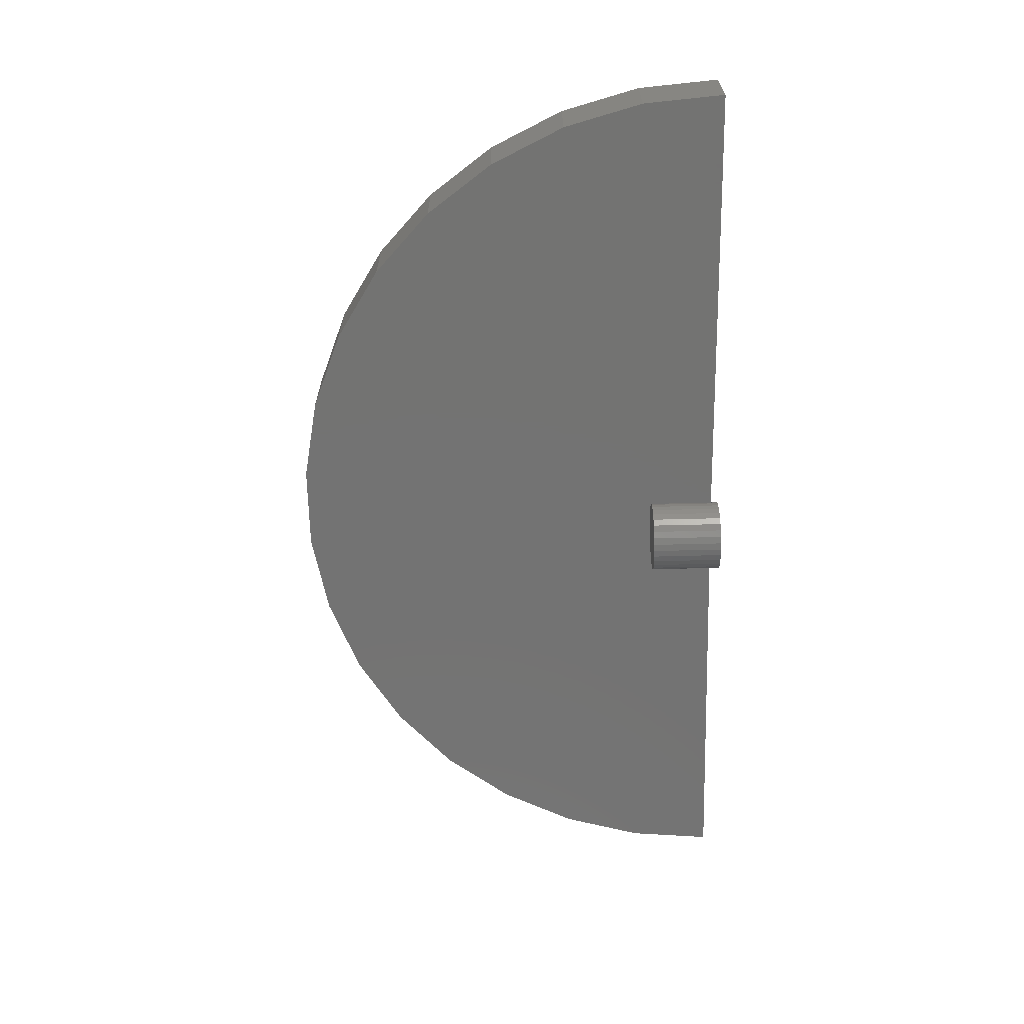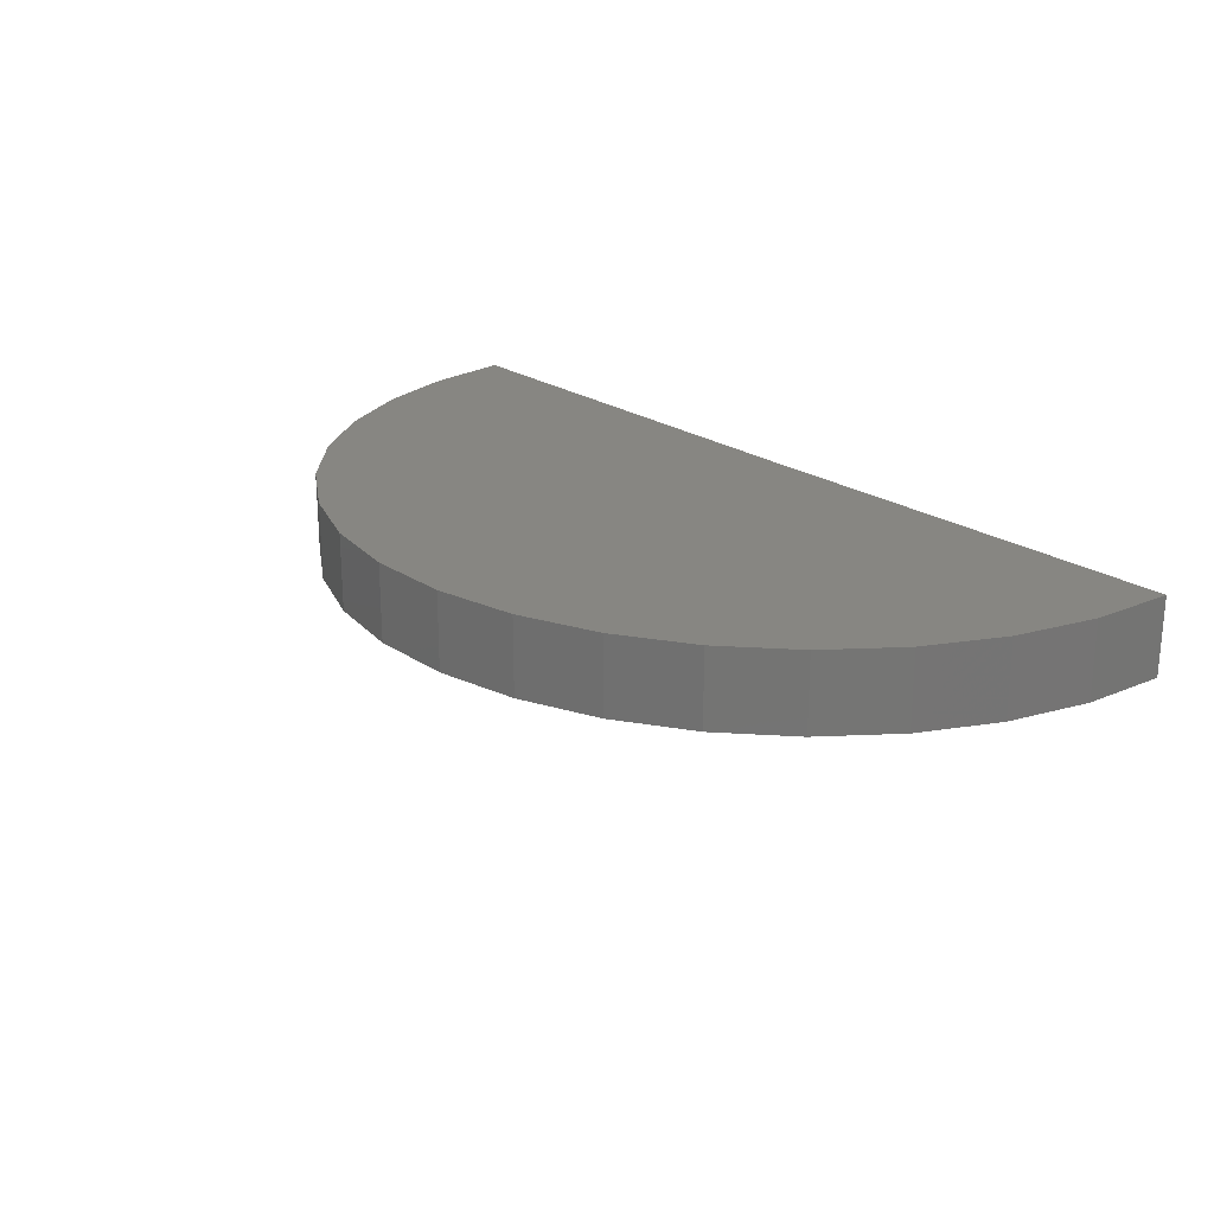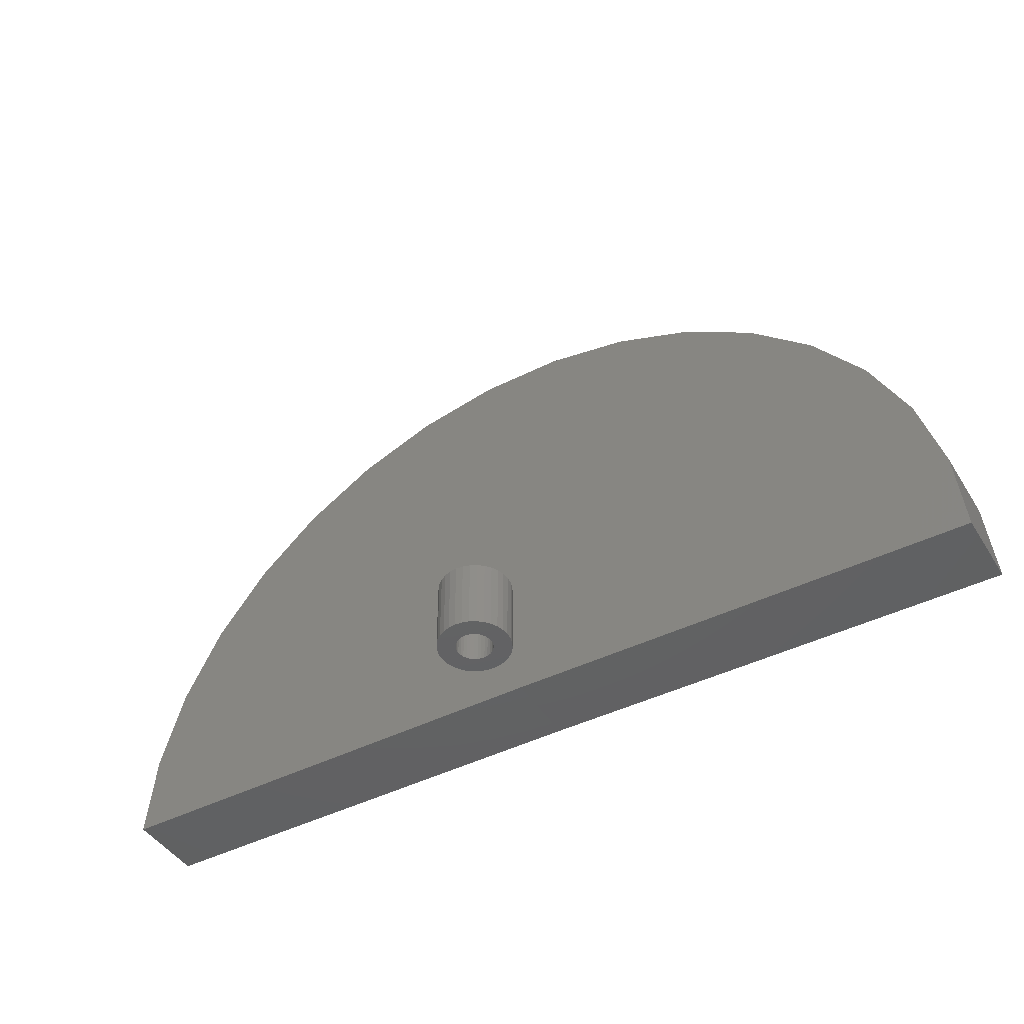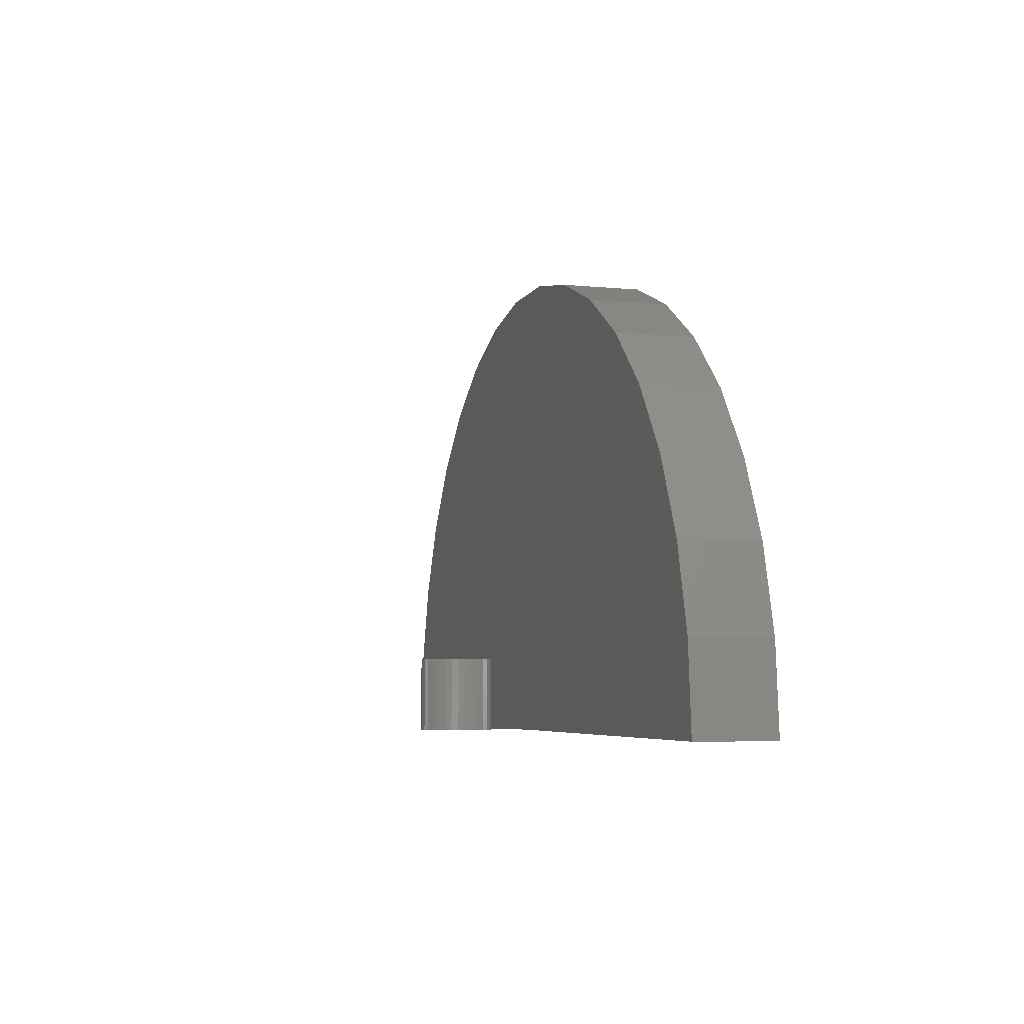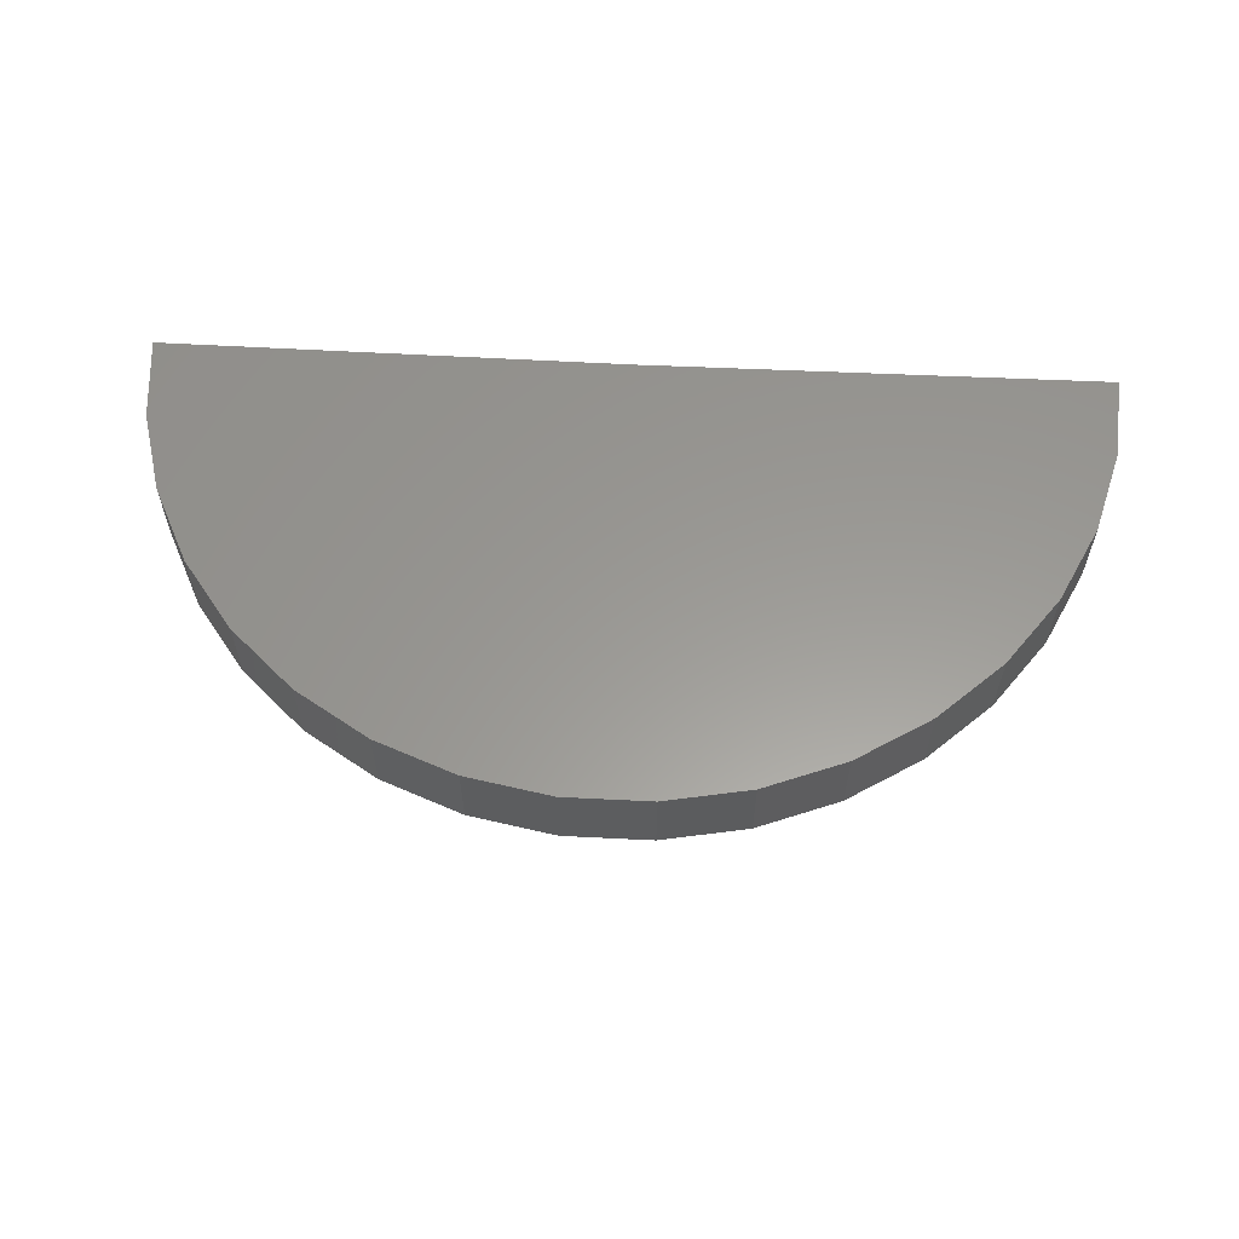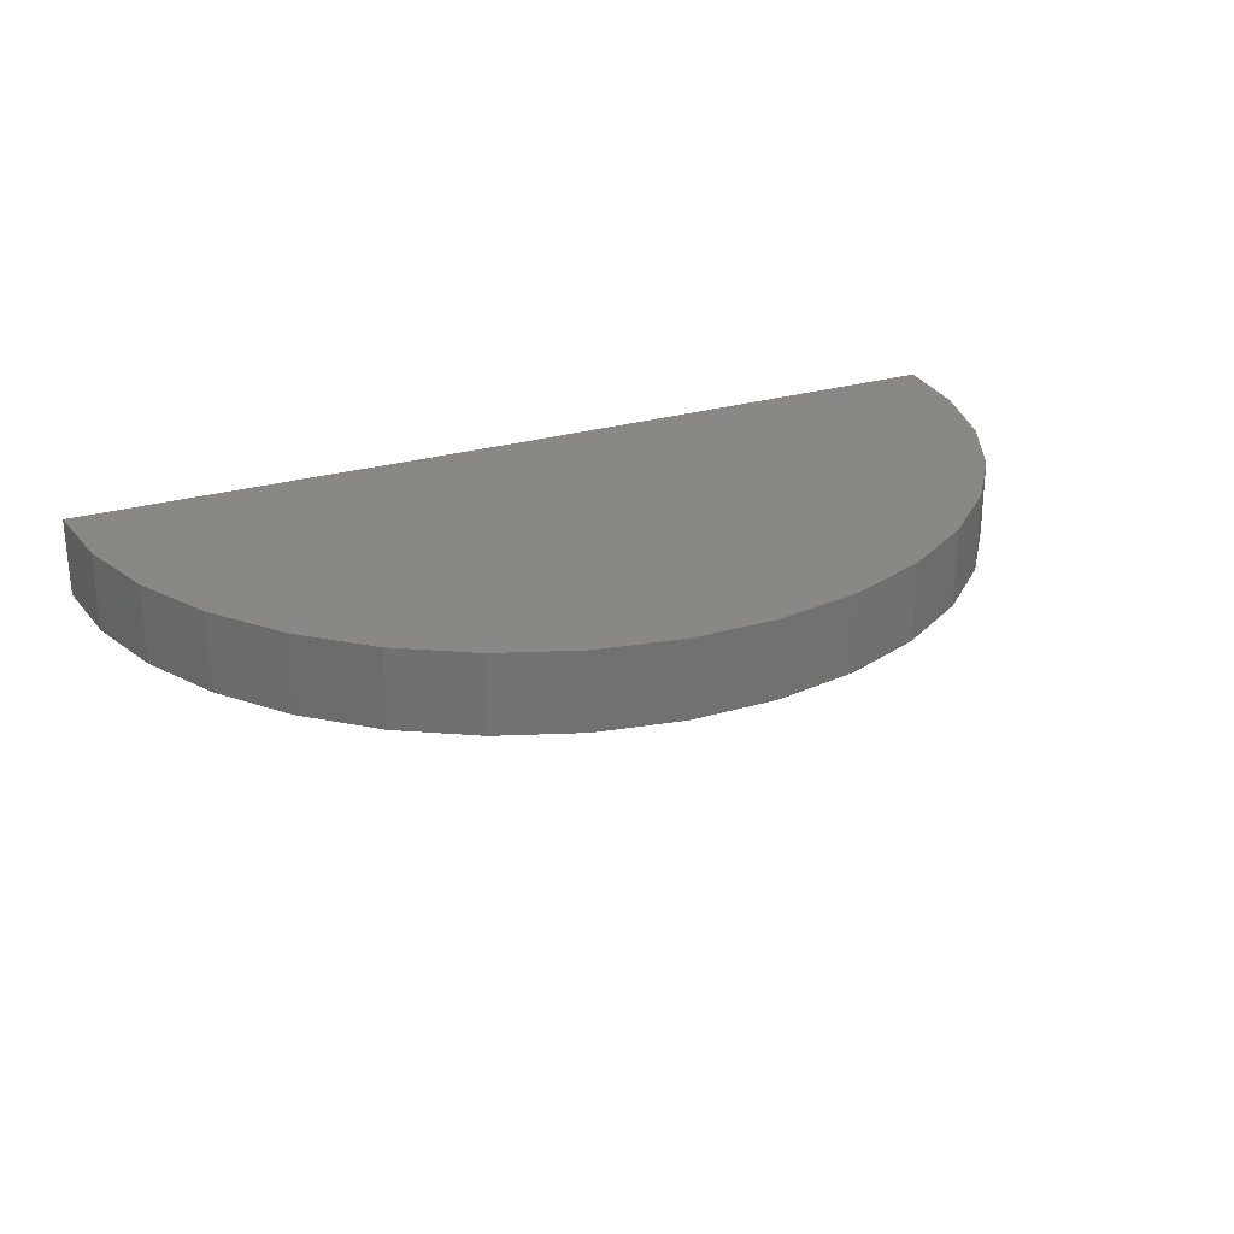
<metadata>
{"format":"stl","ext":"stl","renderer":"f3d","projection":"perspective","resolution":1024,"background":"white","views":[{"elev":-65.1,"azim":91.5,"up":"+Y"},{"elev":22.8,"azim":49.2,"up":"+Y"},{"elev":-45.0,"azim":30.4,"up":"+Z"},{"elev":-5.9,"azim":73.6,"up":"+Z"},{"elev":59.4,"azim":3.3,"up":"+Y"},{"elev":26.5,"azim":-24.6,"up":"+Y"}]}
</metadata>
<code>
# stl→obj: 202 verts, 392 faces
v 0.638 0.003871 0
v 0.6439 0.00565 0
v 0.65 0.00625 0
v 0.639 -0.01395 0
v 0.6211 -0.01304 0
v 0.6413 -0.01201 0
v 0.637 -0.01632 0
v 0.6194 -0.0189 0
v 0.6356 -0.01902 0
v 0.6347 -0.02195 0
v 0.6356 -0.03098 0
v 0.6194 -0.0311 0
v 0.6347 -0.02805 0
v 0.637 -0.03368 0
v 0.6211 -0.03696 0
v 0.639 -0.03605 0
v 0.6413 -0.03799 0
v 0.663 -0.01632 0
v 0.661 -0.01395 0
v 0.6789 -0.01304 0
v 0.6644 -0.01902 0
v 0.6806 -0.0189 0
v 0.6653 -0.02195 0
v 0.6656 -0.025 0
v 0.6644 -0.03098 0
v 0.6653 -0.02805 0
v 0.6806 -0.0311 0
v 0.663 -0.03368 0
v 0.6789 -0.03696 0
v 0.661 -0.03605 0
v 0.6587 -0.03799 0
v 0.6561 -0.05565 0
v 0.65 -0.05625 0
v 0.662 -0.05387 0
v 0.6813 -0.025 0
v 0.6188 -0.025 0
v 0.6344 -0.025 0
v 0.624 -0.007638 0
v 0.65 -0.009375 0
v 0.647 -0.009675 0
v 0.644 -0.01056 0
v 0.6279 -0.002903 0
v 0.6326 0.0009834 0
v 0.6561 0.00565 0
v 0.662 0.003871 0
v 0.6674 0.0009834 0
v 0.6721 -0.002903 0
v 0.676 -0.007638 0
v 0.65 -0.04063 0
v 0.676 -0.04236 0
v 0.6721 -0.0471 0
v 0.6674 -0.05098 0
v 0.6439 -0.05565 0
v 0.638 -0.05387 0
v 0.6326 -0.05098 0
v 0.6279 -0.0471 0
v 0.624 -0.04236 0
v 0.644 -0.03944 0
v 0.647 -0.04032 0
v 0.6587 -0.01201 0
v 0.656 -0.01056 0
v 0.653 -0.009675 0
v 0.653 -0.04032 0
v 0.656 -0.03944 0
v 0.653 -0.04032 0.04688
v 0.656 -0.03944 0.04688
v 0.6587 -0.03799 0.04688
v 0.661 -0.03605 0.04688
v 0.663 -0.03368 0.04688
v 0.6644 -0.03098 0.04688
v 0.6653 -0.02805 0.04688
v 0.6656 -0.025 0.04688
v 0.65 -0.04063 0.04688
v 0.647 -0.04032 0.04688
v 0.644 -0.03944 0.04688
v 0.6413 -0.03799 0.04688
v 0.639 -0.03605 0.04688
v 0.637 -0.03368 0.04688
v 0.6356 -0.03098 0.04688
v 0.6347 -0.02805 0.04688
v 0.6344 -0.025 0.04688
v 0.647 -0.009675 0.04688
v 0.644 -0.01056 0.04688
v 0.6413 -0.01201 0.04688
v 0.639 -0.01395 0.04688
v 0.637 -0.01632 0.04688
v 0.6356 -0.01902 0.04688
v 0.6347 -0.02195 0.04688
v 0.65 -0.009375 0.04688
v 0.653 -0.009675 0.04688
v 0.656 -0.01056 0.04688
v 0.6587 -0.01201 0.04688
v 0.661 -0.01395 0.04688
v 0.663 -0.01632 0.04688
v 0.6644 -0.01902 0.04688
v 0.6653 -0.02195 0.04688
v 0.6563 0.05469 0.01562
v 0.2738 0.05469 0.01562
v 0.2838 0.05469 0.08833
v 0.3075 0.05469 0.1578
v 0.344 0.05469 0.2215
v 0.392 0.05469 0.277
v 0.4497 0.05469 0.3223
v 0.515 0.05469 0.3558
v 0.5855 0.05469 0.3762
v 0.6586 0.05469 0.3828
v 0.7316 0.05469 0.3753
v 0.8019 0.05469 0.354
v 0.8667 0.05469 0.3197
v 0.9239 0.05469 0.2737
v 0.9712 0.05469 0.2176
v 1.007 0.05469 0.1535
v 1.03 0.05469 0.08374
v 1.039 0.05469 0.01091
v 0.6563 0.09054 0.01562
v 1.039 0.09054 0.01091
v 1.03 0.09054 0.08374
v 1.007 0.09054 0.1535
v 0.9712 0.09054 0.2176
v 0.9239 0.09054 0.2737
v 0.8667 0.09054 0.3197
v 0.8019 0.09054 0.354
v 0.7316 0.09054 0.3753
v 0.6586 0.09054 0.3828
v 0.5855 0.09054 0.3762
v 0.515 0.09054 0.3558
v 0.4497 0.09054 0.3223
v 0.392 0.09054 0.277
v 0.344 0.09054 0.2215
v 0.3075 0.09054 0.1578
v 0.2838 0.09054 0.08833
v 0.2738 0.09054 0.01562
v 0.65 0.00625 0.0625
v 0.6439 0.00565 0.0625
v 0.638 0.003871 0.0625
v 0.6561 0.00565 0.0625
v 0.662 0.003871 0.0625
v 0.6326 0.0009834 0.0625
v 0.6674 0.0009834 0.0625
v 0.6279 -0.002903 0.0625
v 0.6721 -0.002903 0.0625
v 0.624 -0.007638 0.0625
v 0.676 -0.007638 0.0625
v 0.6211 -0.01304 0.0625
v 0.6789 -0.01304 0.0625
v 0.6194 -0.0189 0.0625
v 0.6806 -0.0189 0.0625
v 0.6806 -0.0311 0.0625
v 0.6211 -0.03696 0.0625
v 0.6789 -0.03696 0.0625
v 0.624 -0.04236 0.0625
v 0.676 -0.04236 0.0625
v 0.6279 -0.0471 0.0625
v 0.6721 -0.0471 0.0625
v 0.6326 -0.05098 0.0625
v 0.6674 -0.05098 0.0625
v 0.638 -0.05387 0.0625
v 0.662 -0.05387 0.0625
v 0.6439 -0.05565 0.0625
v 0.65 -0.05625 0.0625
v 0.6561 -0.05565 0.0625
v 0.6813 -0.025 0.0625
v 0.6188 -0.025 0.0625
v 0.6194 -0.0311 0.0625
v 1.055 0.03906 -0.004909
v 0.6562 0.03906 0
v 1.055 0.1062 -0.004909
v 0.6562 0.1062 0
v 0.2578 0.03906 0
v 0.2578 0.1062 0
v 1.049 0.03906 0.06867
v 1.049 0.1062 0.06867
v 1.029 0.03906 0.1399
v 1.029 0.1062 0.1399
v 0.9971 0.03906 0.2063
v 0.9971 0.1062 0.2063
v 0.9532 0.03906 0.2656
v 0.9532 0.1062 0.2656
v 0.8991 0.03906 0.3159
v 0.8991 0.1062 0.3159
v 0.8367 0.03906 0.3552
v 0.8367 0.1062 0.3552
v 0.7681 0.03906 0.3824
v 0.7681 0.1062 0.3824
v 0.6956 0.03906 0.3965
v 0.6956 0.1062 0.3965
v 0.6218 0.03906 0.3969
v 0.6218 0.1062 0.3969
v 0.5492 0.03906 0.3838
v 0.5492 0.1062 0.3838
v 0.4802 0.03906 0.3574
v 0.4802 0.1062 0.3574
v 0.4173 0.03906 0.3188
v 0.4173 0.1062 0.3188
v 0.3626 0.03906 0.2693
v 0.3626 0.1062 0.2693
v 0.3179 0.03906 0.2105
v 0.3179 0.1062 0.2105
v 0.2849 0.03906 0.1445
v 0.2849 0.1062 0.1445
v 0.2646 0.03906 0.0735
v 0.2646 0.1062 0.0735
f 1 2 3
f 4 5 6
f 5 4 7
f 7 8 5
f 9 8 7
f 8 9 10
f 11 12 13
f 12 11 14
f 14 15 12
f 16 15 14
f 15 16 17
f 18 19 20
f 21 18 20
f 22 21 20
f 23 21 22
f 23 22 24
f 25 26 27
f 28 25 27
f 29 28 27
f 30 28 29
f 31 30 29
f 32 33 34
f 35 27 26
f 35 26 24
f 35 24 22
f 36 8 10
f 36 10 37
f 36 37 13
f 36 13 12
f 38 39 40
f 38 40 41
f 38 41 6
f 38 6 5
f 39 38 42
f 39 42 43
f 39 43 1
f 39 1 3
f 39 3 44
f 39 44 45
f 39 45 46
f 39 46 47
f 39 47 48
f 49 50 51
f 49 51 52
f 49 52 34
f 49 34 33
f 49 33 53
f 49 53 54
f 49 54 55
f 49 55 56
f 49 56 57
f 57 15 17
f 57 17 58
f 57 58 59
f 57 59 49
f 48 20 19
f 48 19 60
f 48 60 61
f 48 61 62
f 48 62 39
f 50 49 63
f 50 63 64
f 50 64 31
f 50 31 29
f 49 65 63
f 63 65 66
f 63 66 64
f 64 66 67
f 64 67 31
f 31 67 68
f 31 68 30
f 30 68 69
f 30 69 28
f 28 69 70
f 28 70 25
f 25 70 71
f 25 71 26
f 26 71 72
f 26 72 24
f 65 49 73
f 73 49 59
f 73 59 74
f 74 59 58
f 74 58 75
f 75 58 17
f 75 17 76
f 76 17 16
f 76 16 77
f 77 16 14
f 77 14 78
f 78 14 11
f 78 11 79
f 79 11 13
f 79 13 80
f 80 13 37
f 80 37 81
f 39 82 40
f 40 82 83
f 40 83 41
f 41 83 84
f 41 84 6
f 6 84 85
f 6 85 4
f 4 85 86
f 4 86 7
f 7 86 87
f 7 87 9
f 9 87 88
f 9 88 10
f 10 88 81
f 10 81 37
f 82 39 89
f 89 39 62
f 89 62 90
f 90 62 61
f 90 61 91
f 91 61 60
f 91 60 92
f 92 60 19
f 92 19 93
f 93 19 18
f 93 18 94
f 94 18 21
f 94 21 95
f 95 21 23
f 95 23 96
f 96 23 24
f 96 24 72
f 93 85 92
f 86 85 93
f 94 86 93
f 87 86 94
f 95 87 94
f 69 78 70
f 77 78 69
f 68 77 69
f 76 77 68
f 67 76 68
f 67 75 76
f 74 75 67
f 66 74 67
f 66 73 74
f 65 73 66
f 84 83 82
f 84 82 89
f 84 89 90
f 84 90 91
f 84 91 92
f 84 92 85
f 78 79 70
f 70 79 80
f 70 80 71
f 71 80 81
f 71 81 72
f 72 81 88
f 72 88 96
f 96 88 87
f 96 87 95
f 97 98 99
f 97 99 100
f 97 100 101
f 97 101 102
f 97 102 103
f 97 103 104
f 97 104 105
f 97 105 106
f 97 106 107
f 97 107 108
f 97 108 109
f 97 109 110
f 97 110 111
f 97 111 112
f 97 112 113
f 97 113 114
f 115 116 117
f 115 117 118
f 115 118 119
f 115 119 120
f 115 120 121
f 115 121 122
f 115 122 123
f 115 123 124
f 115 124 125
f 115 125 126
f 115 126 127
f 115 127 128
f 115 128 129
f 115 129 130
f 115 130 131
f 115 131 132
f 106 123 107
f 107 123 122
f 107 122 108
f 108 122 121
f 108 121 109
f 109 121 120
f 109 120 110
f 110 120 119
f 110 119 111
f 111 119 118
f 111 118 112
f 112 118 117
f 112 117 113
f 113 117 116
f 113 116 114
f 123 106 124
f 124 106 105
f 124 105 125
f 125 105 104
f 125 104 126
f 126 104 103
f 126 103 127
f 127 103 102
f 127 102 128
f 128 102 101
f 128 101 129
f 129 101 100
f 129 100 130
f 130 100 99
f 130 99 131
f 131 99 98
f 131 98 132
f 132 98 115
f 115 98 97
f 116 115 114
f 114 115 97
f 133 134 135
f 136 133 135
f 136 135 137
f 137 135 138
f 137 138 139
f 139 138 140
f 139 140 141
f 141 140 142
f 141 142 143
f 143 142 144
f 143 144 145
f 145 144 146
f 145 146 147
f 148 149 150
f 150 149 151
f 150 151 152
f 152 151 153
f 152 153 154
f 154 153 155
f 154 155 156
f 156 155 157
f 156 157 158
f 158 157 159
f 158 159 160
f 158 160 161
f 147 146 162
f 162 146 163
f 162 163 148
f 148 163 164
f 148 164 149
f 35 162 27
f 27 162 148
f 27 148 29
f 29 148 150
f 29 150 50
f 50 150 152
f 50 152 51
f 51 152 154
f 51 154 52
f 52 154 156
f 52 156 34
f 34 156 158
f 34 158 32
f 32 158 161
f 32 161 33
f 33 161 160
f 33 160 53
f 53 160 159
f 53 159 54
f 54 159 157
f 54 157 55
f 55 157 155
f 55 155 56
f 56 155 153
f 56 153 57
f 57 153 151
f 57 151 15
f 15 151 149
f 15 149 12
f 12 149 164
f 12 164 36
f 36 164 163
f 36 163 8
f 8 163 146
f 8 146 5
f 5 146 144
f 5 144 38
f 38 144 142
f 38 142 42
f 42 142 140
f 42 140 43
f 43 140 138
f 43 138 1
f 1 138 135
f 1 135 2
f 2 135 134
f 2 134 3
f 3 134 133
f 3 133 44
f 44 133 136
f 44 136 45
f 45 136 137
f 45 137 46
f 46 137 139
f 46 139 47
f 47 139 141
f 47 141 48
f 48 141 143
f 48 143 20
f 20 143 145
f 20 145 22
f 22 145 147
f 22 147 35
f 35 147 162
f 165 166 167
f 167 166 168
f 169 170 166
f 166 170 168
f 165 167 171
f 171 167 172
f 171 172 173
f 173 172 174
f 173 174 175
f 175 174 176
f 175 176 177
f 177 176 178
f 177 178 179
f 179 178 180
f 179 180 181
f 181 180 182
f 181 182 183
f 183 182 184
f 183 184 185
f 185 184 186
f 185 186 187
f 187 186 188
f 187 188 189
f 189 188 190
f 189 190 191
f 191 190 192
f 191 192 193
f 193 192 194
f 193 194 195
f 195 194 196
f 195 196 197
f 197 196 198
f 197 198 199
f 199 198 200
f 199 200 201
f 201 200 202
f 201 202 169
f 169 202 170
f 168 172 167
f 184 188 186
f 168 170 172
f 172 170 202
f 172 202 174
f 174 202 200
f 174 200 176
f 176 200 198
f 176 198 178
f 178 198 196
f 178 196 180
f 180 196 194
f 180 194 182
f 182 194 192
f 182 192 184
f 184 192 190
f 184 190 188
f 171 166 165
f 185 187 183
f 187 189 183
f 183 189 191
f 183 191 181
f 181 191 193
f 181 193 179
f 179 193 195
f 179 195 177
f 177 195 197
f 177 197 175
f 175 197 199
f 175 199 173
f 173 199 201
f 173 201 171
f 171 201 169
f 171 169 166

</code>
